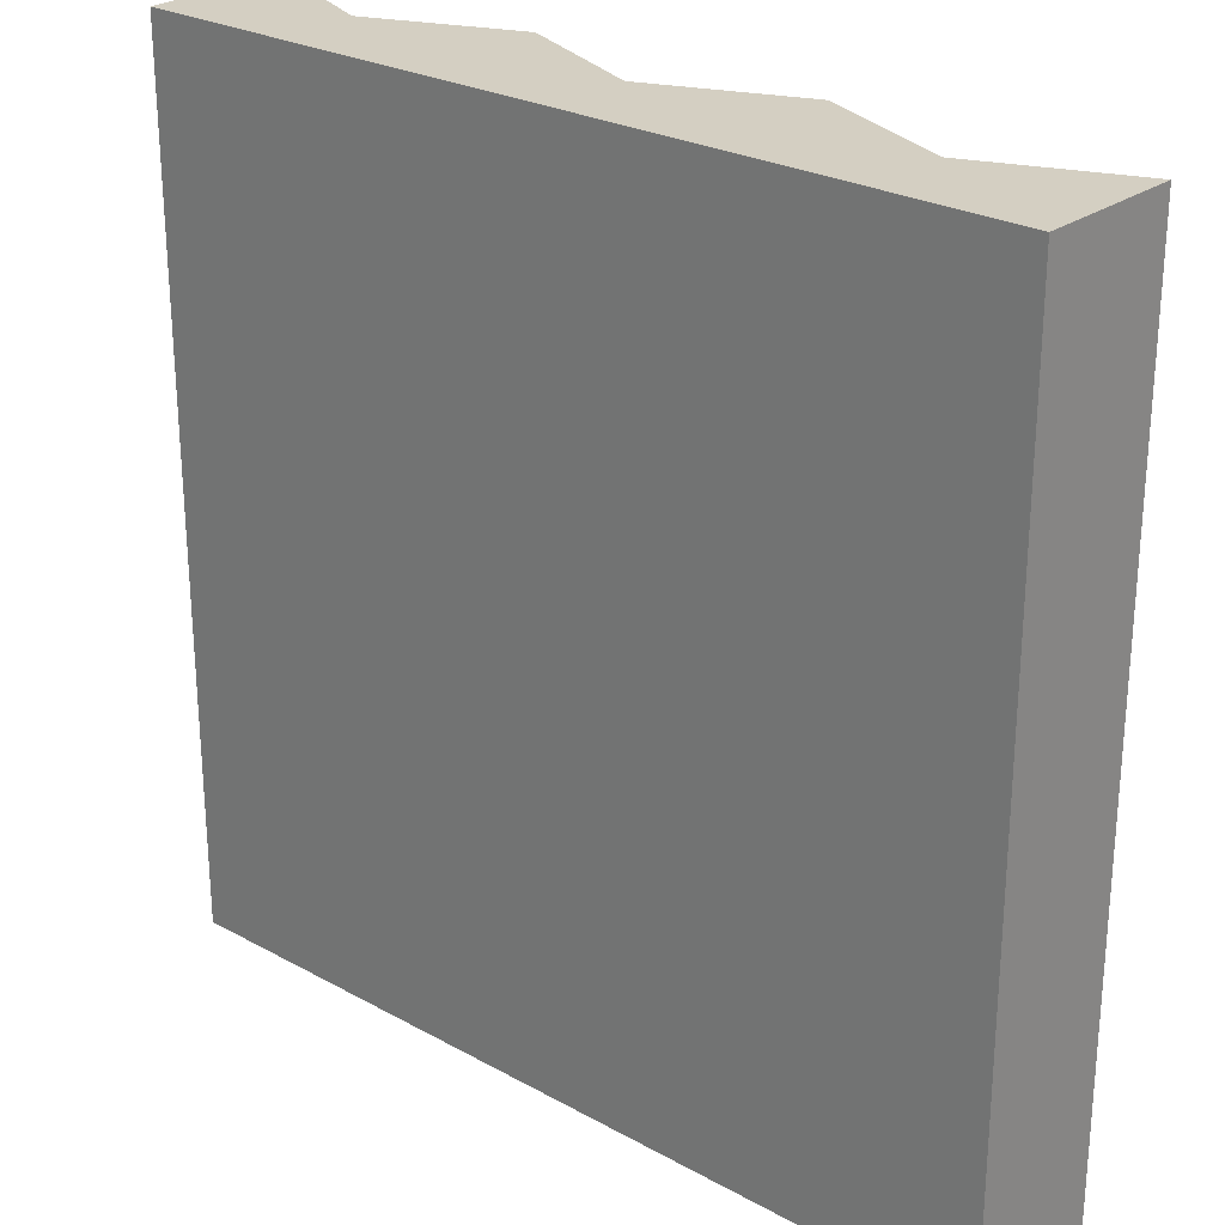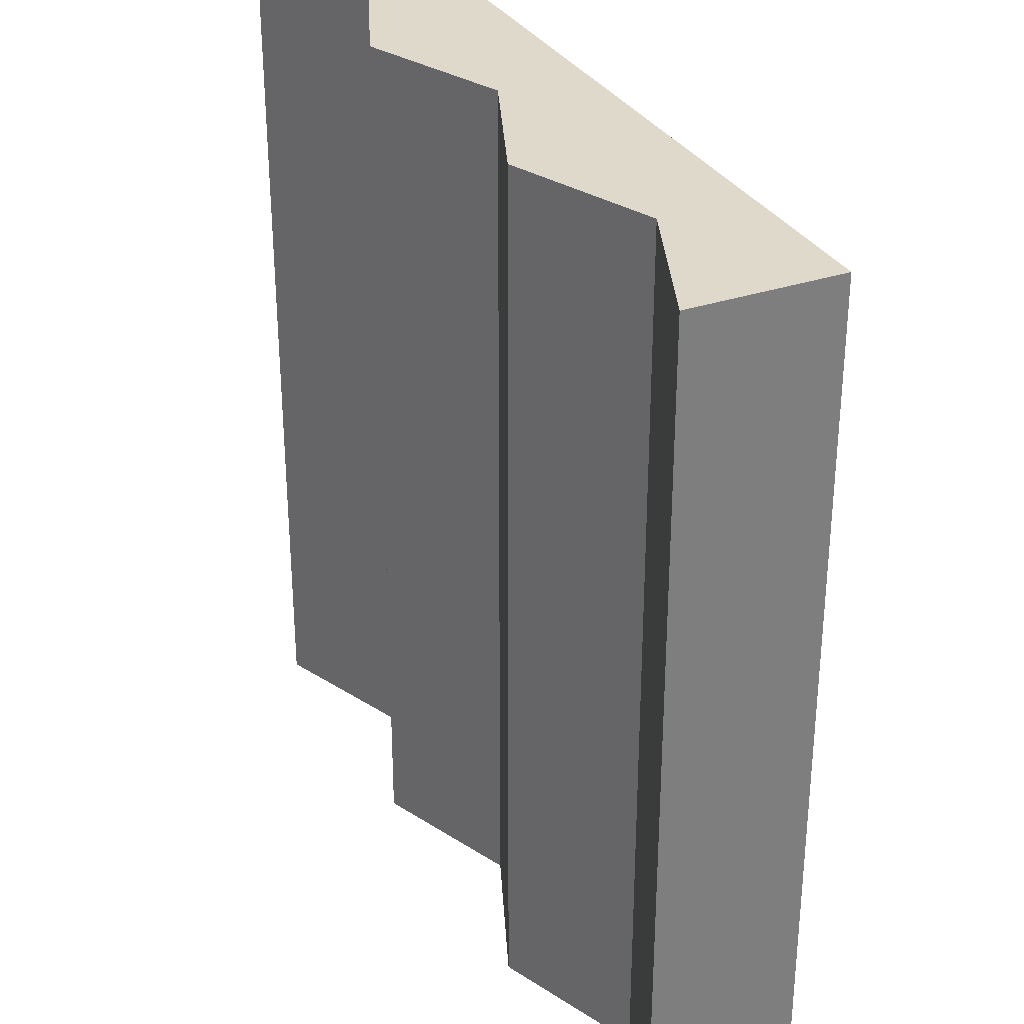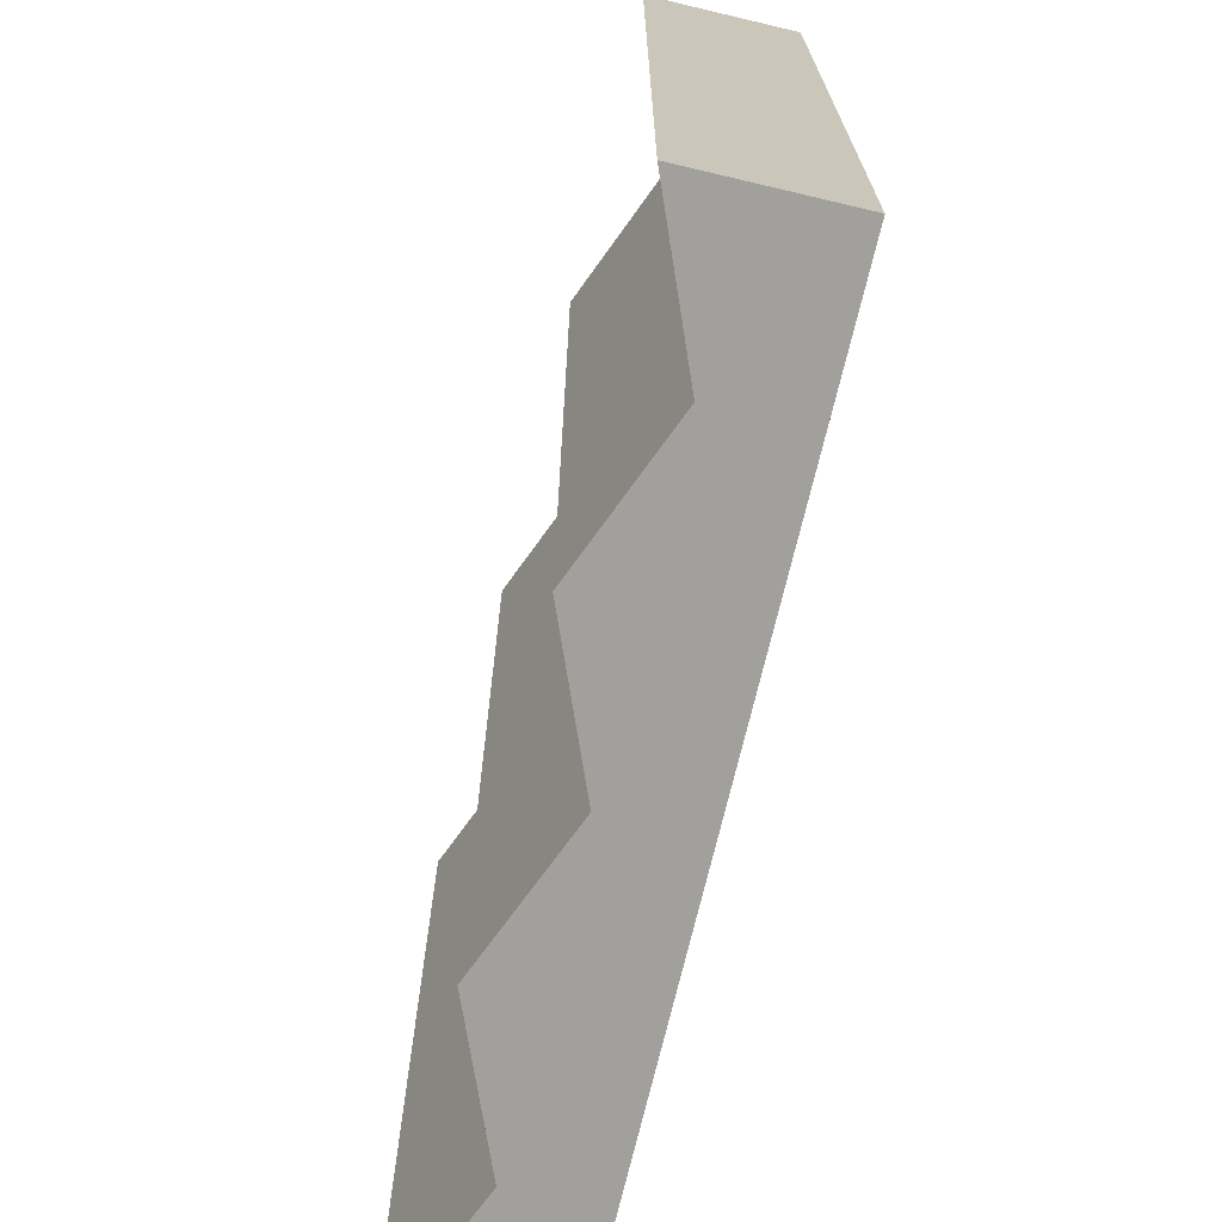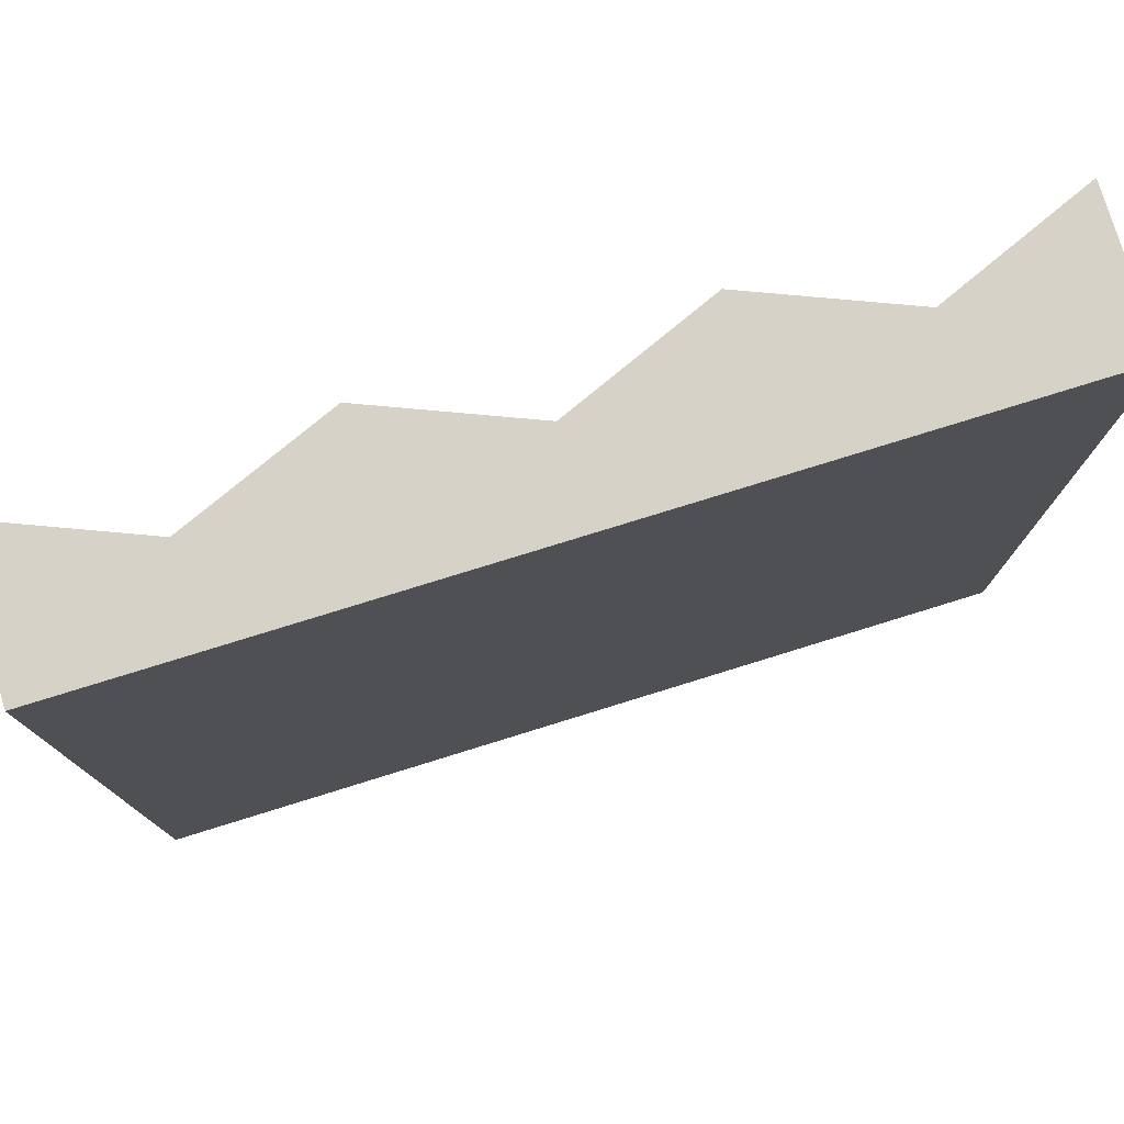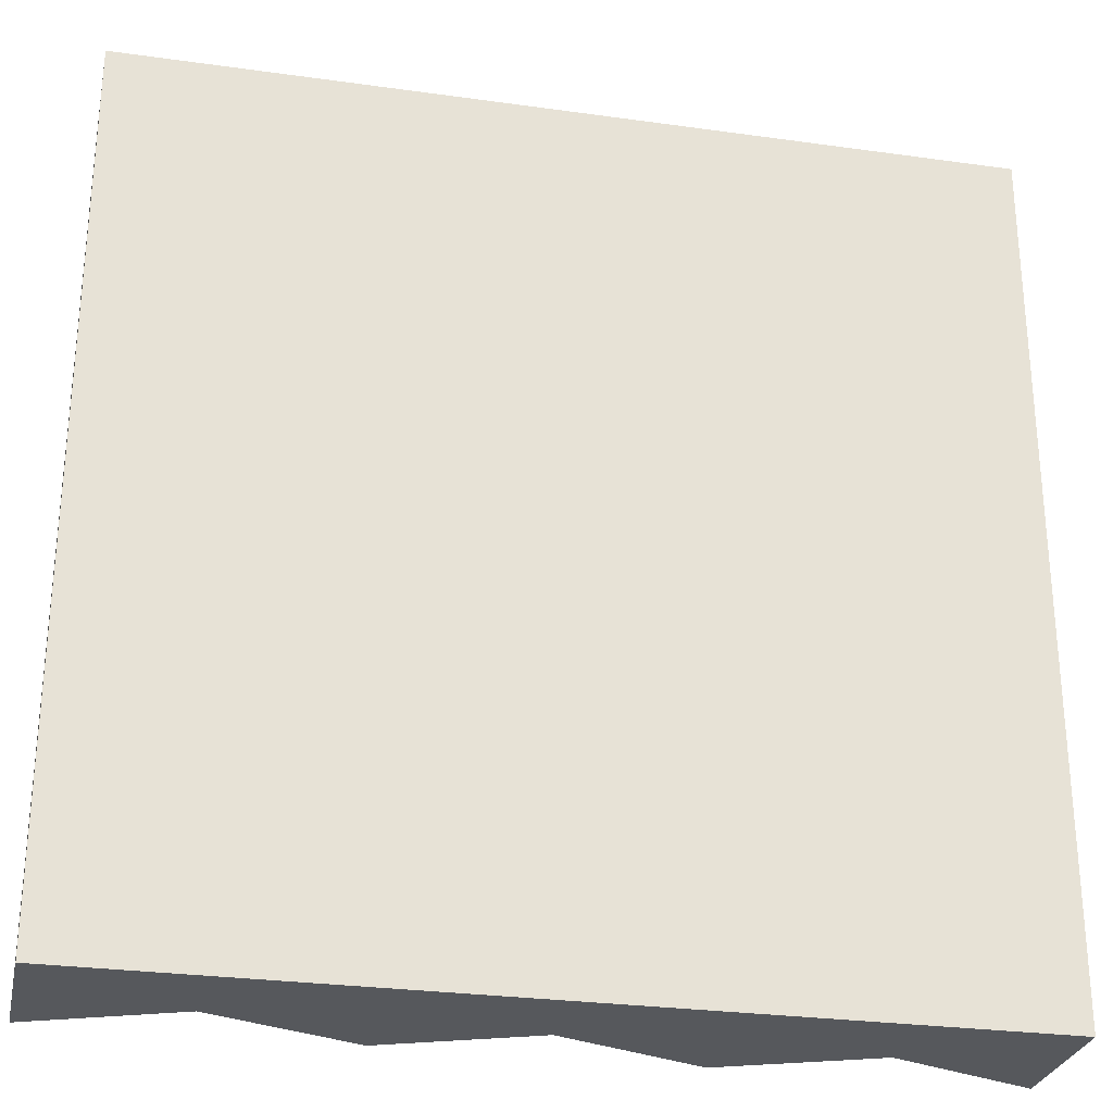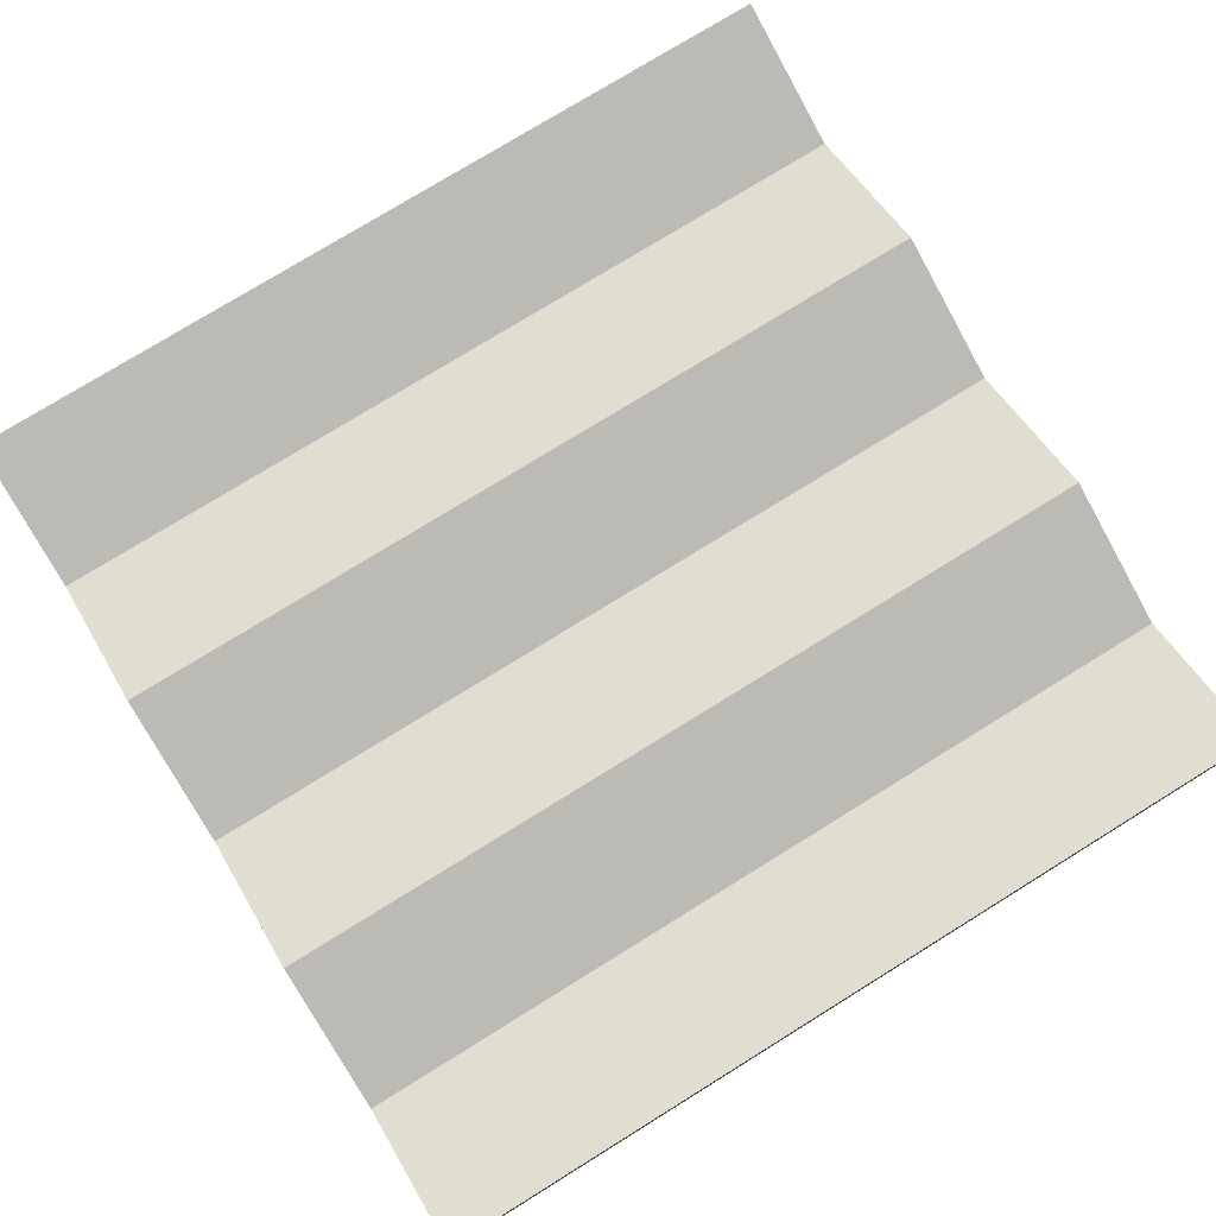
<metadata>
{"format":"obj","ext":"obj","renderer":"f3d","projection":"perspective","resolution":1024,"background":"white","views":[{"elev":25.8,"azim":-138.8,"up":"+Y"},{"elev":31.8,"azim":64.4,"up":"+Y"},{"elev":-71.6,"azim":76.7,"up":"+Y"},{"elev":78.2,"azim":162.8,"up":"+Y"},{"elev":-28.0,"azim":168.0,"up":"+Y"},{"elev":77.1,"azim":58.3,"up":"+Z"}]}
</metadata>
<code>
o cliff_rock
v -2.667 8 -3.2
v -4 0 -2.652
v -2.667 0 -3.2
v -4 8 -2.652
v 2.667 8 -3.2
v 1.333 0 -2.652
v 2.667 0 -3.2
v 1.333 8 -2.652
v -0 0 -3.2
v -0 8 -3.2
v -4 8 -4
v 4 0 -4
v -4 0 -4
v 4 8 -4
v 4 0 -2.652
v -1.333 0 -2.652
v -1.333 8 -2.652
v 4 8 -2.652
f 1 2 3
f 2 1 4
f 5 6 7
f 6 5 8
f 8 9 6
f 9 8 10
f 11 12 13
f 12 11 14
f 7 12 15
f 12 7 13
f 13 7 9
f 9 7 6
f 13 9 16
f 13 16 3
f 13 3 2
f 9 17 16
f 17 9 10
f 18 7 15
f 7 18 5
f 2 11 13
f 11 2 4
f 14 5 18
f 5 14 11
f 5 11 10
f 5 10 8
f 10 11 17
f 17 11 1
f 1 11 4
f 18 12 14
f 12 18 15
f 17 3 16
f 3 17 1

</code>
